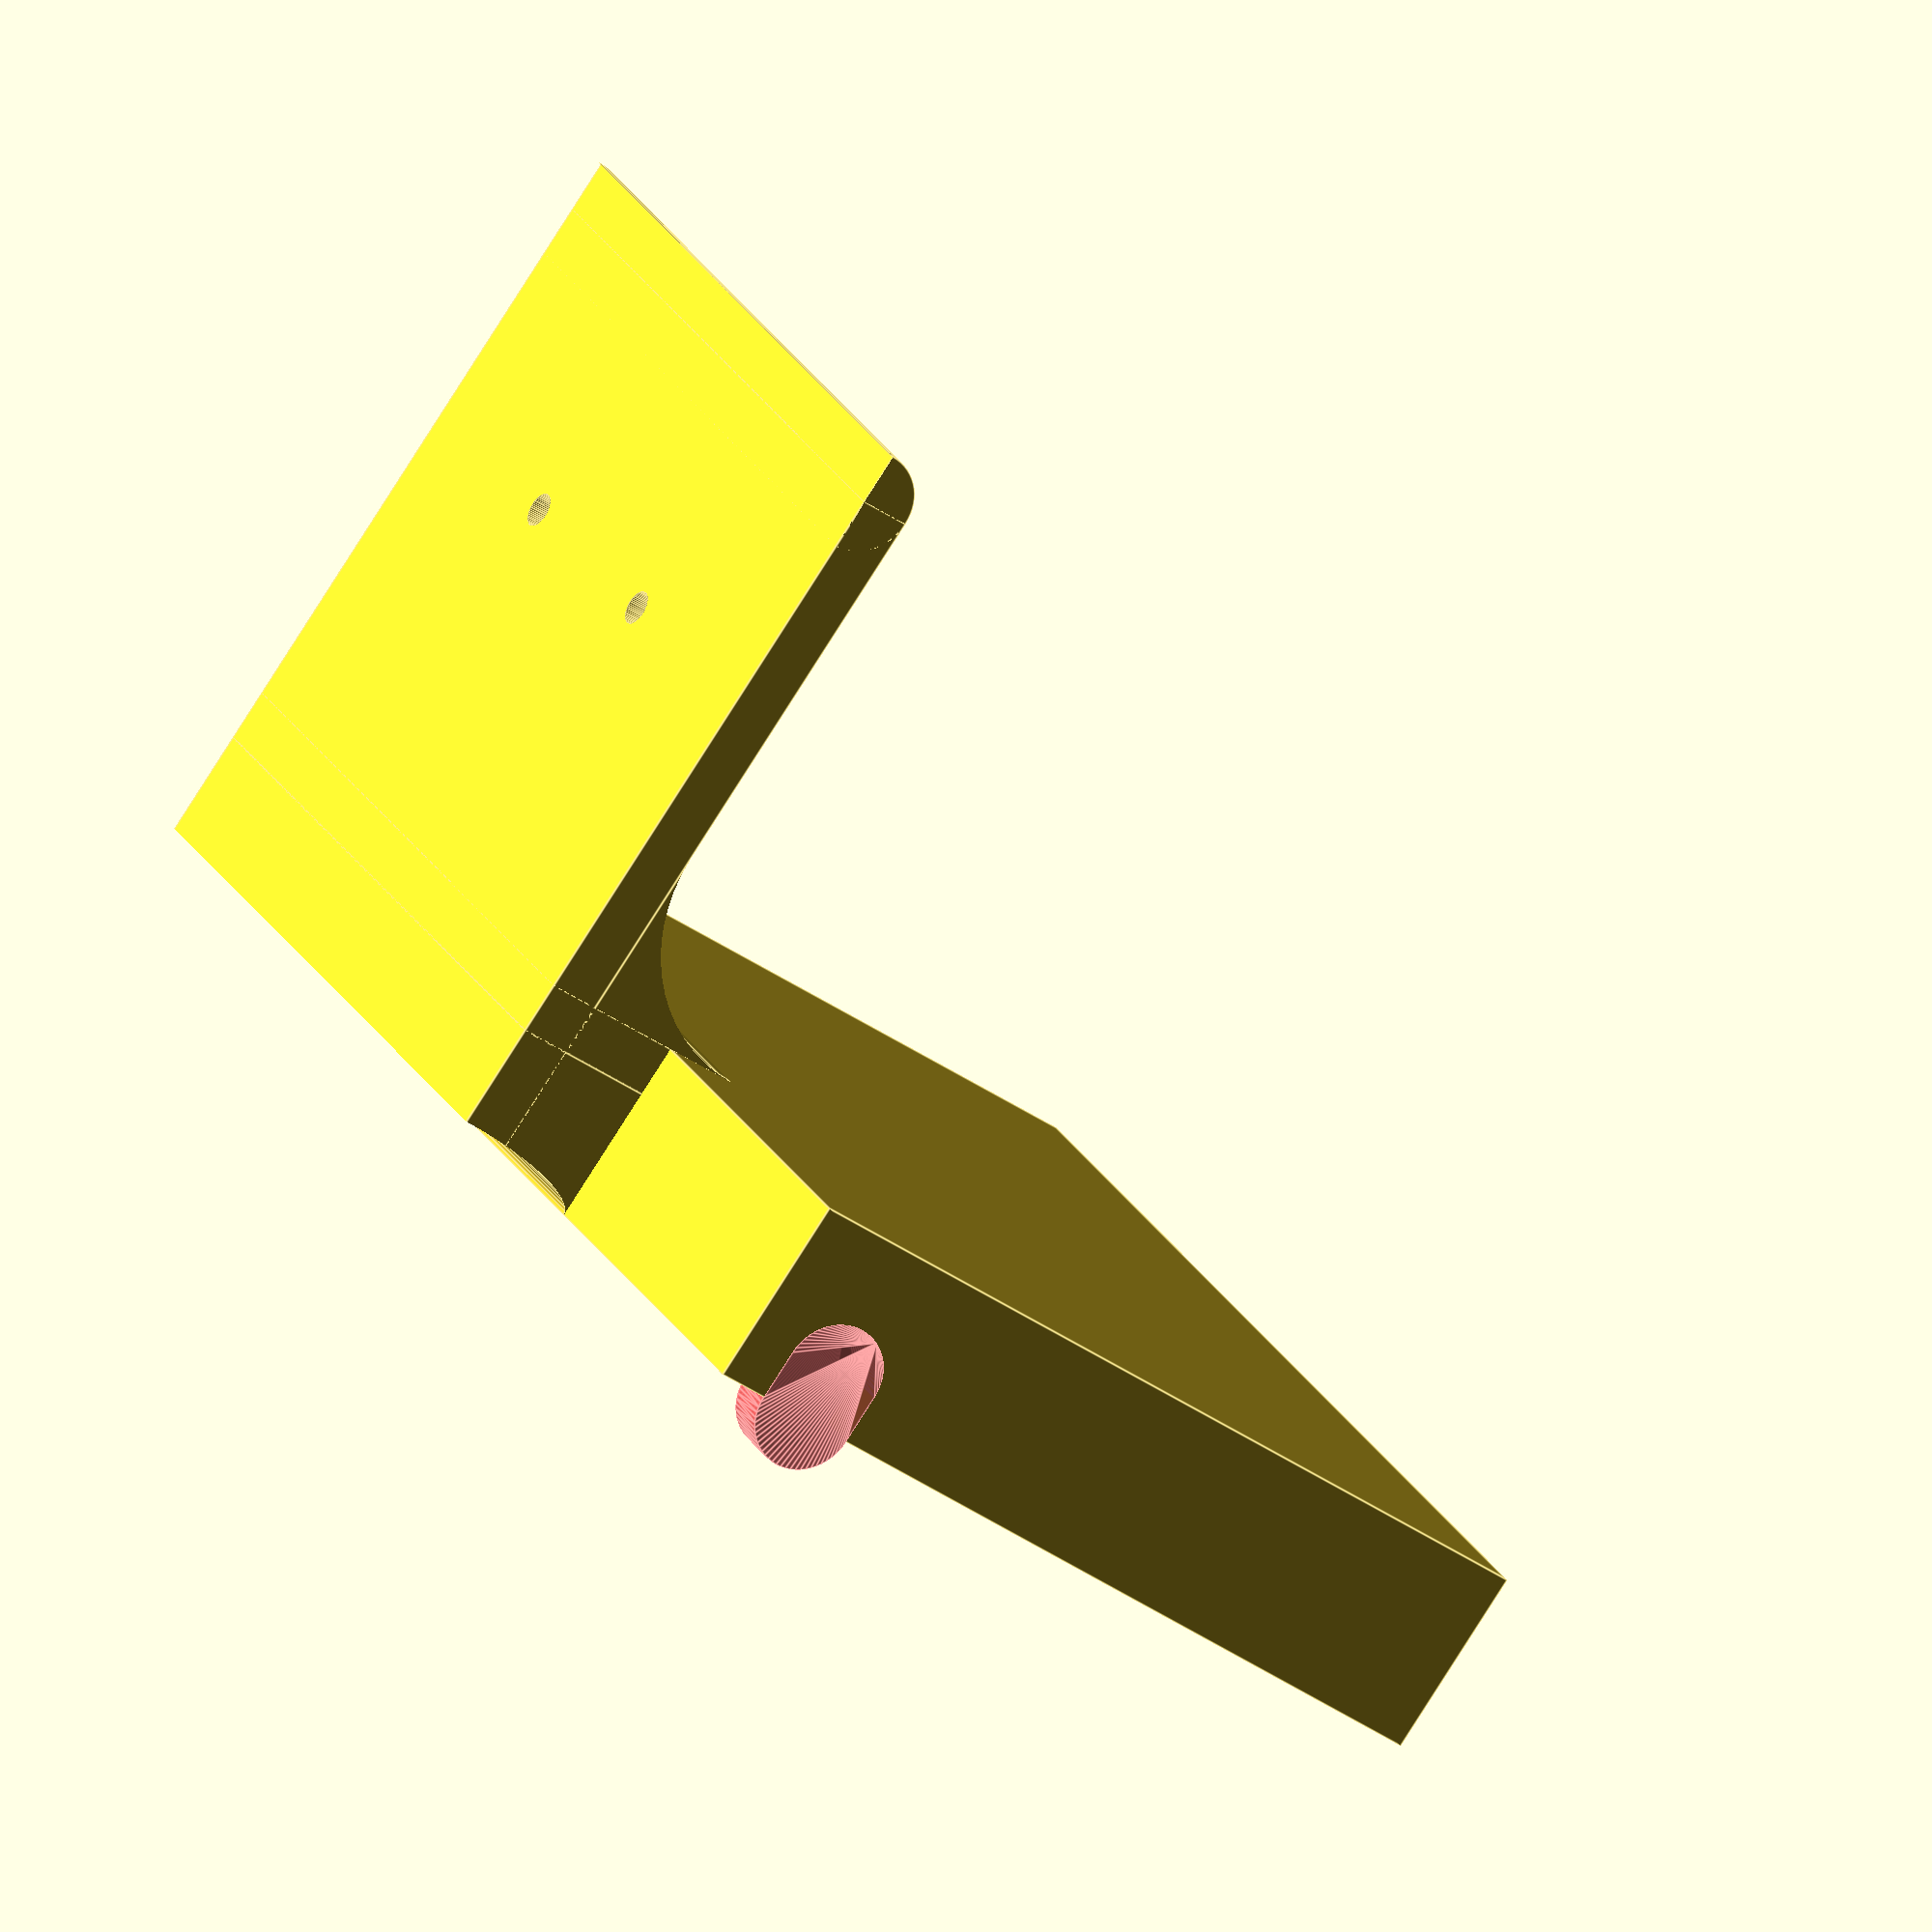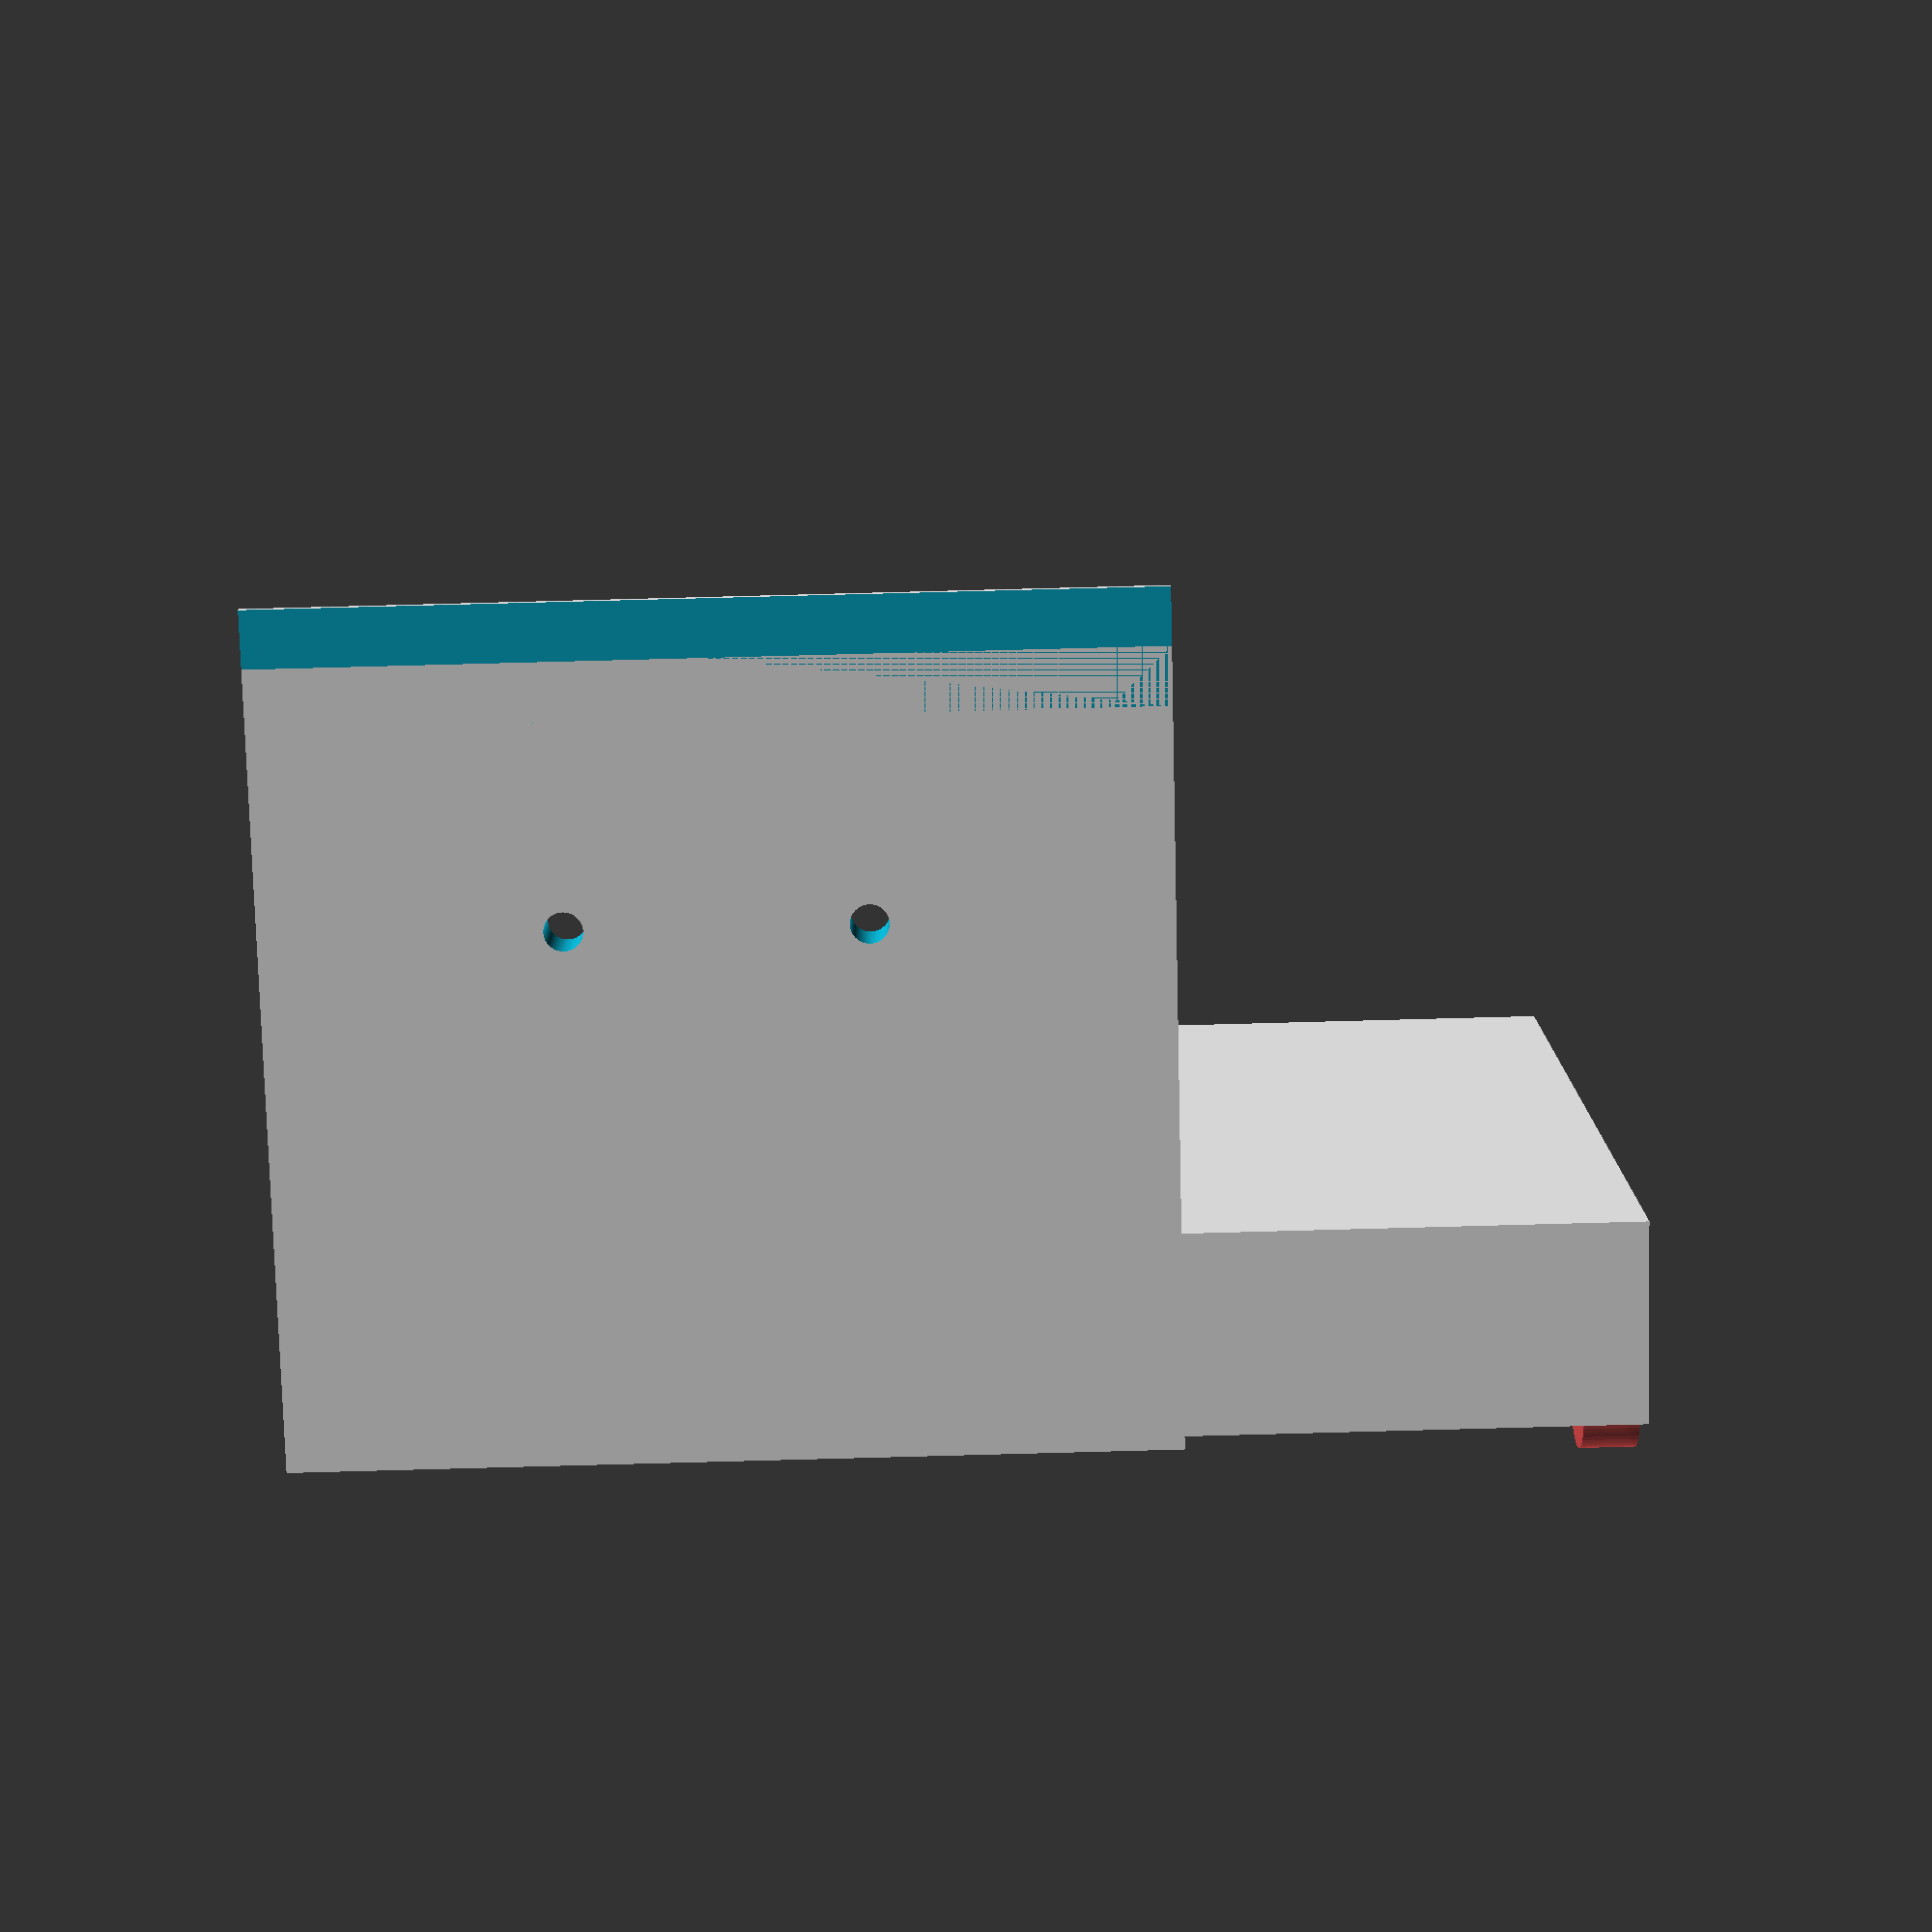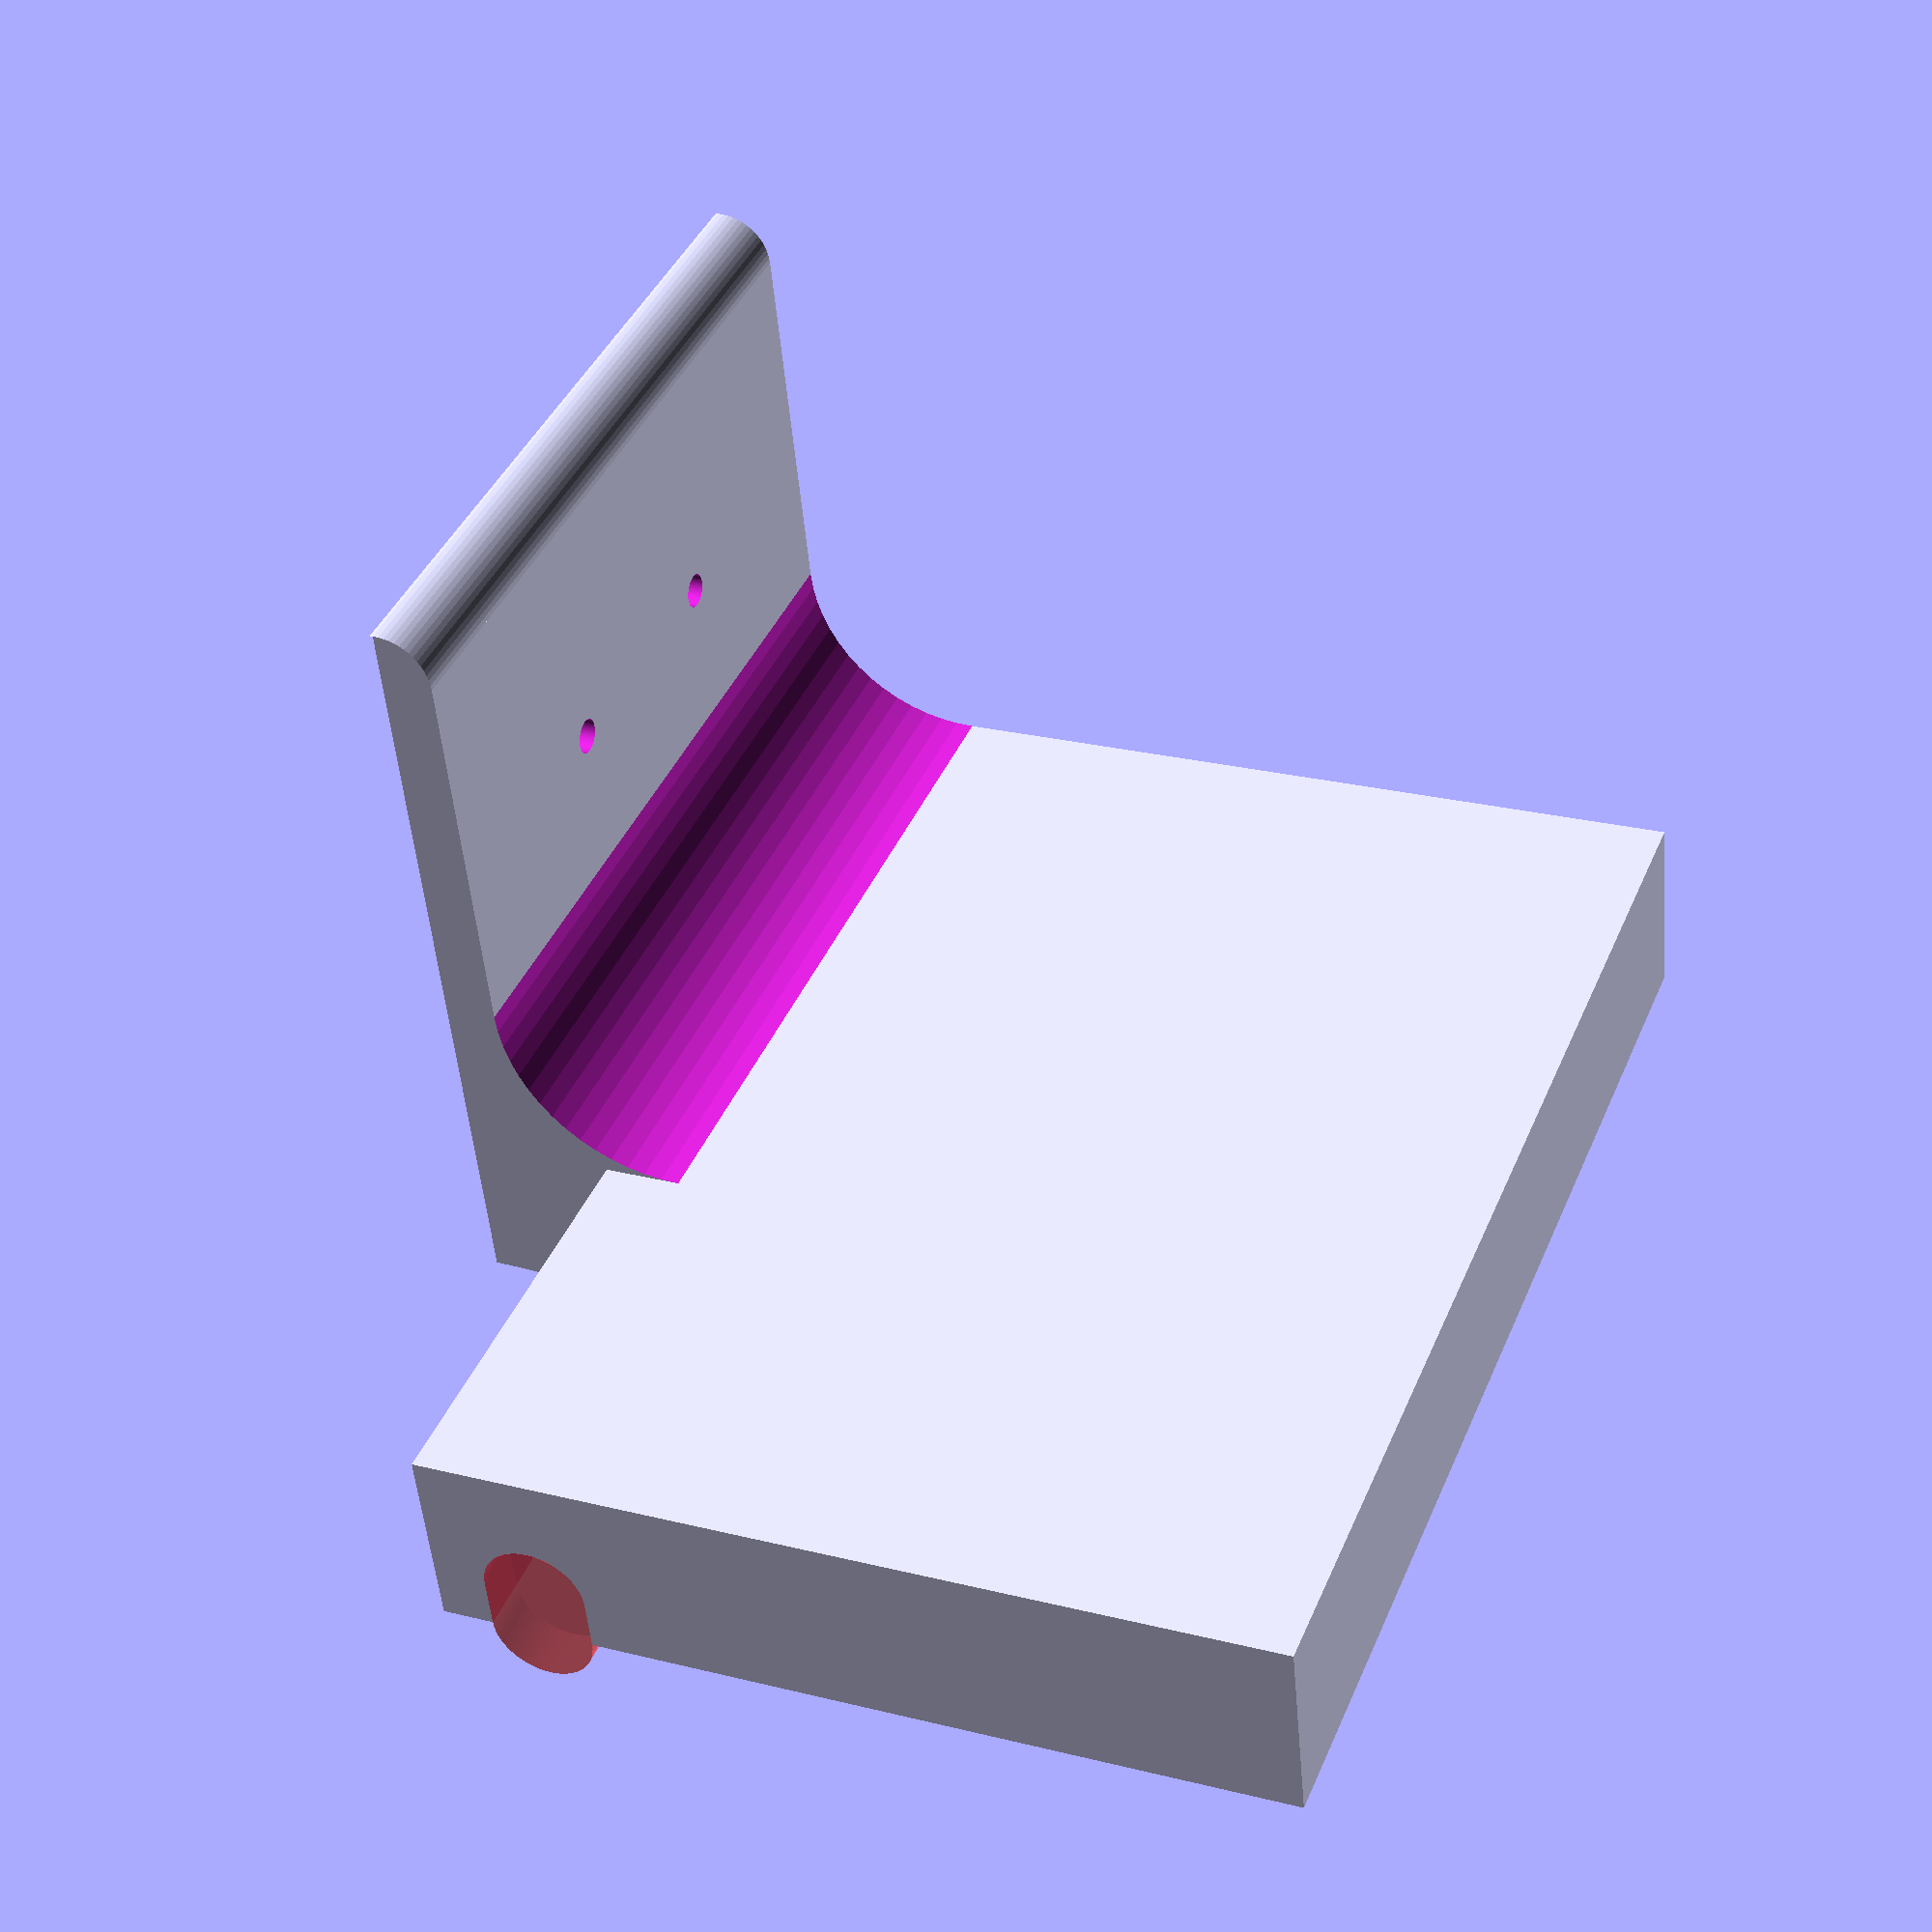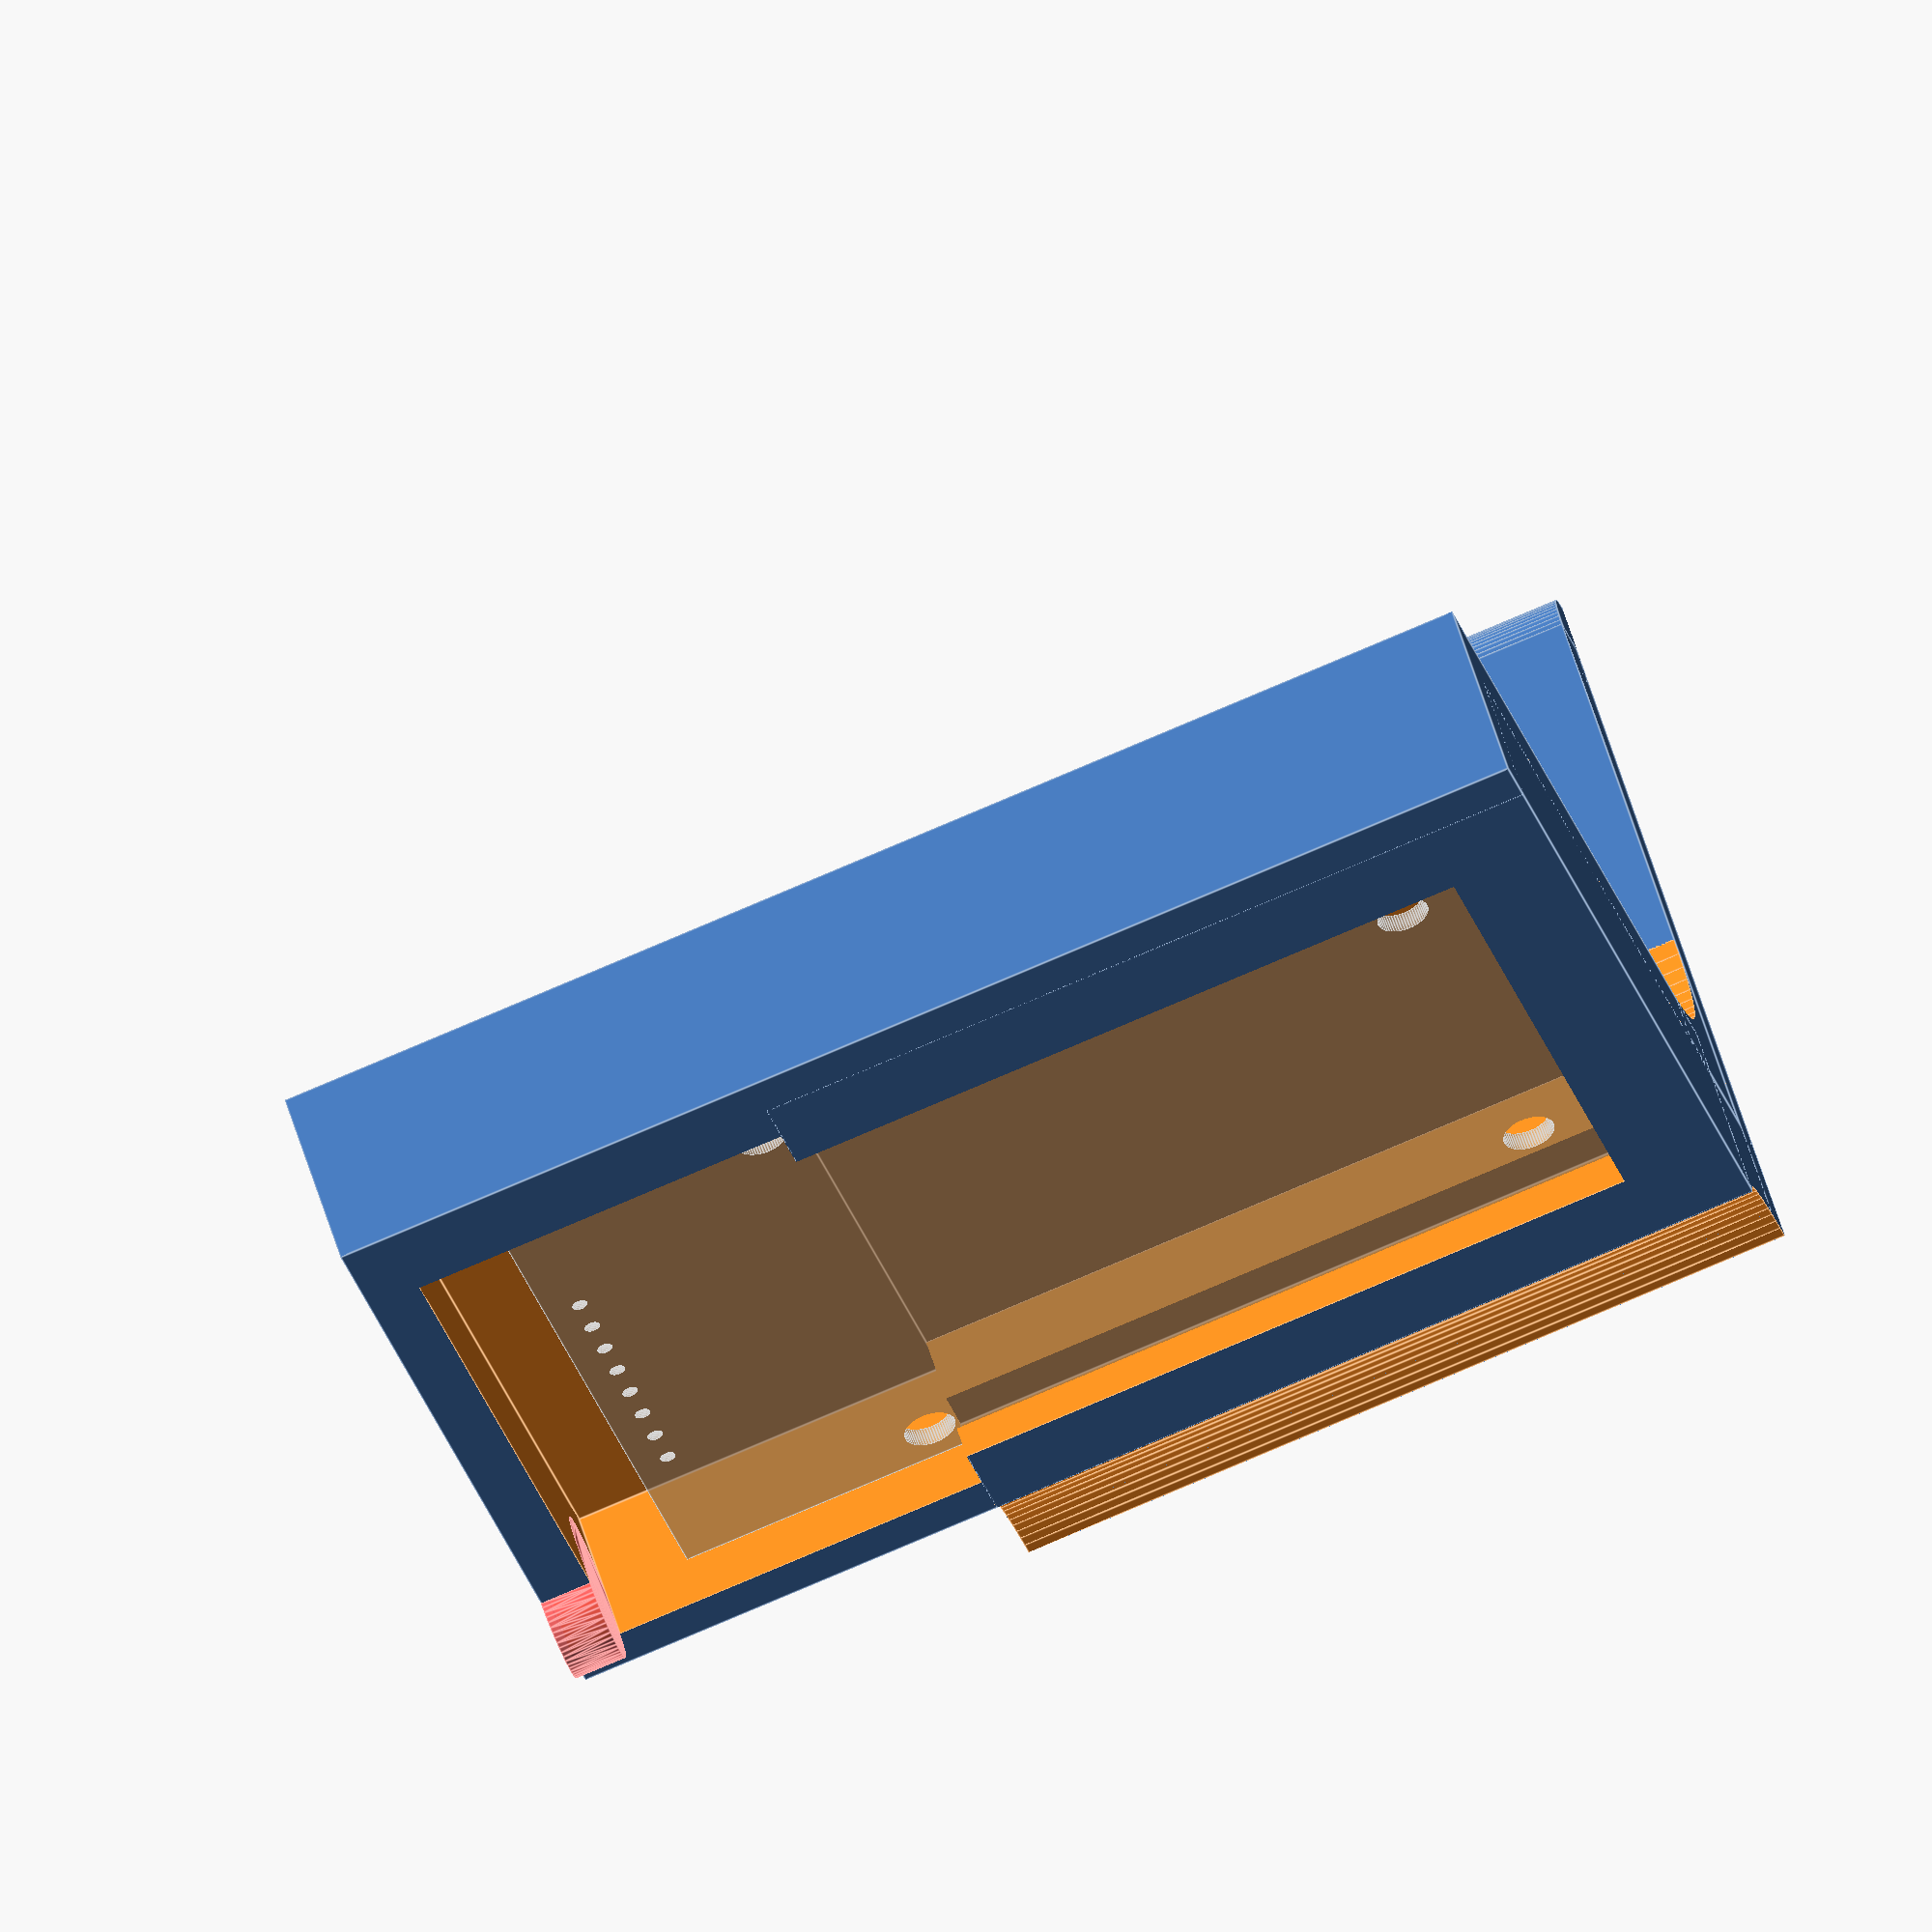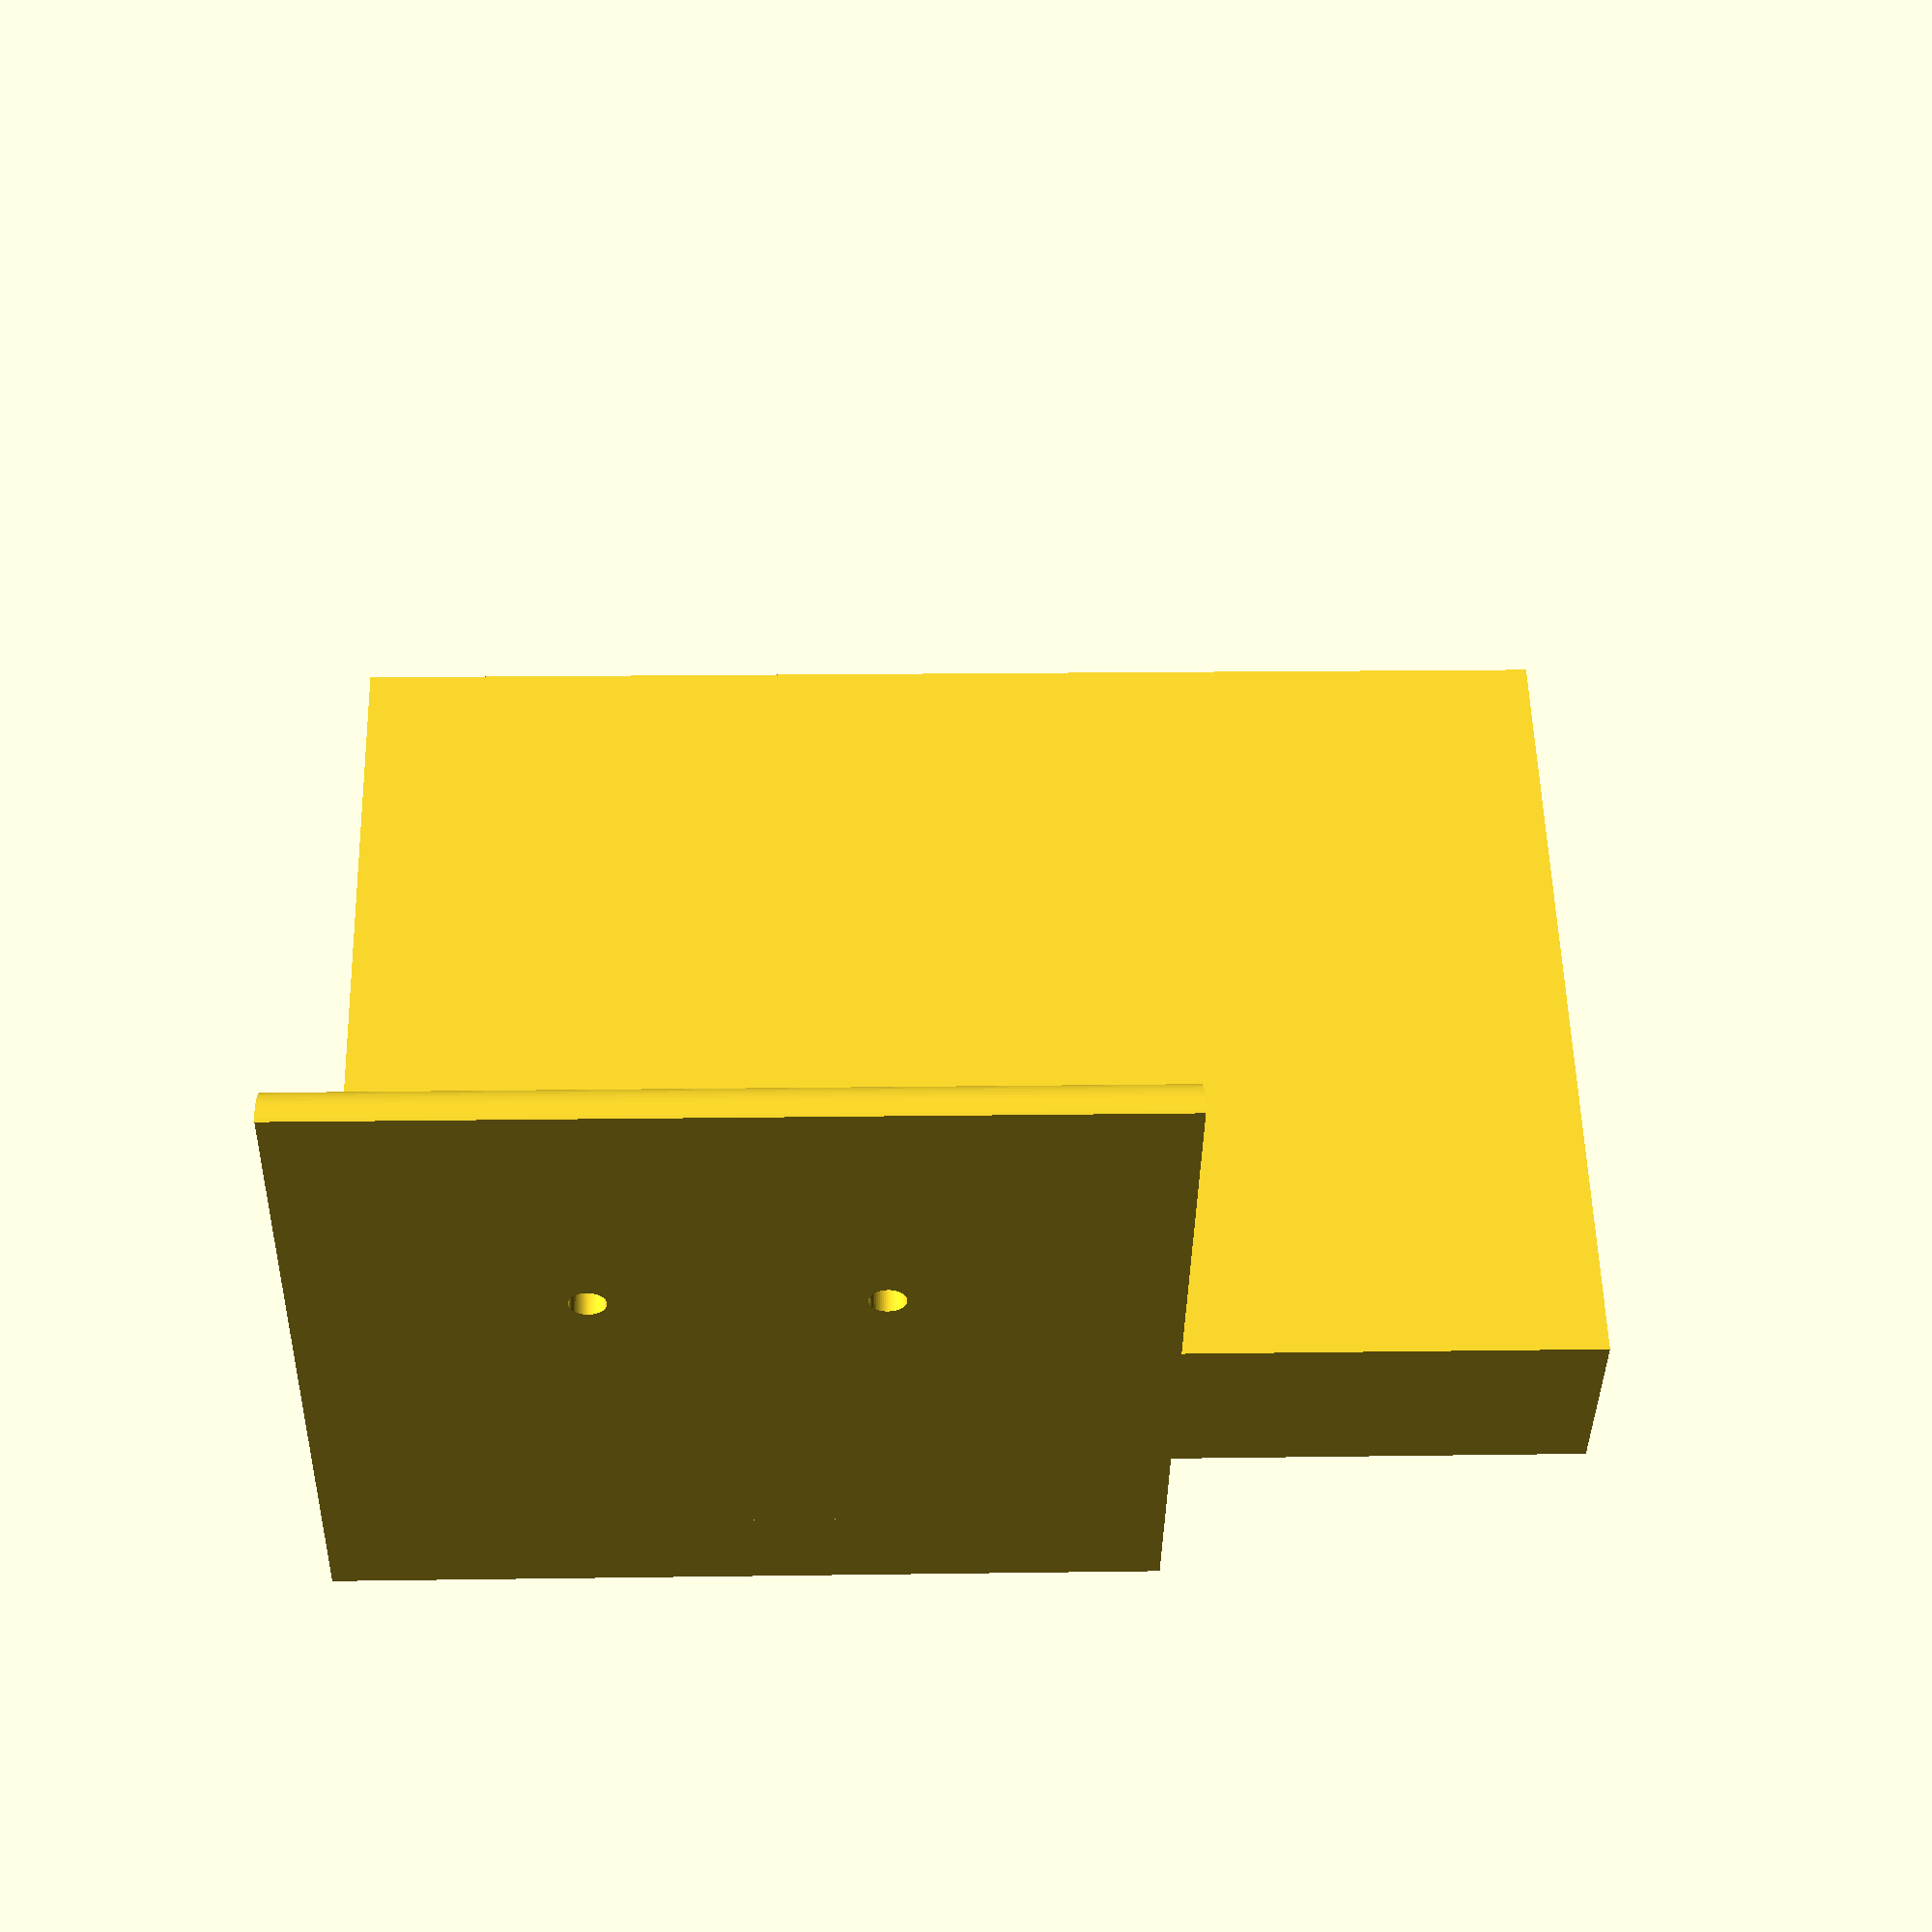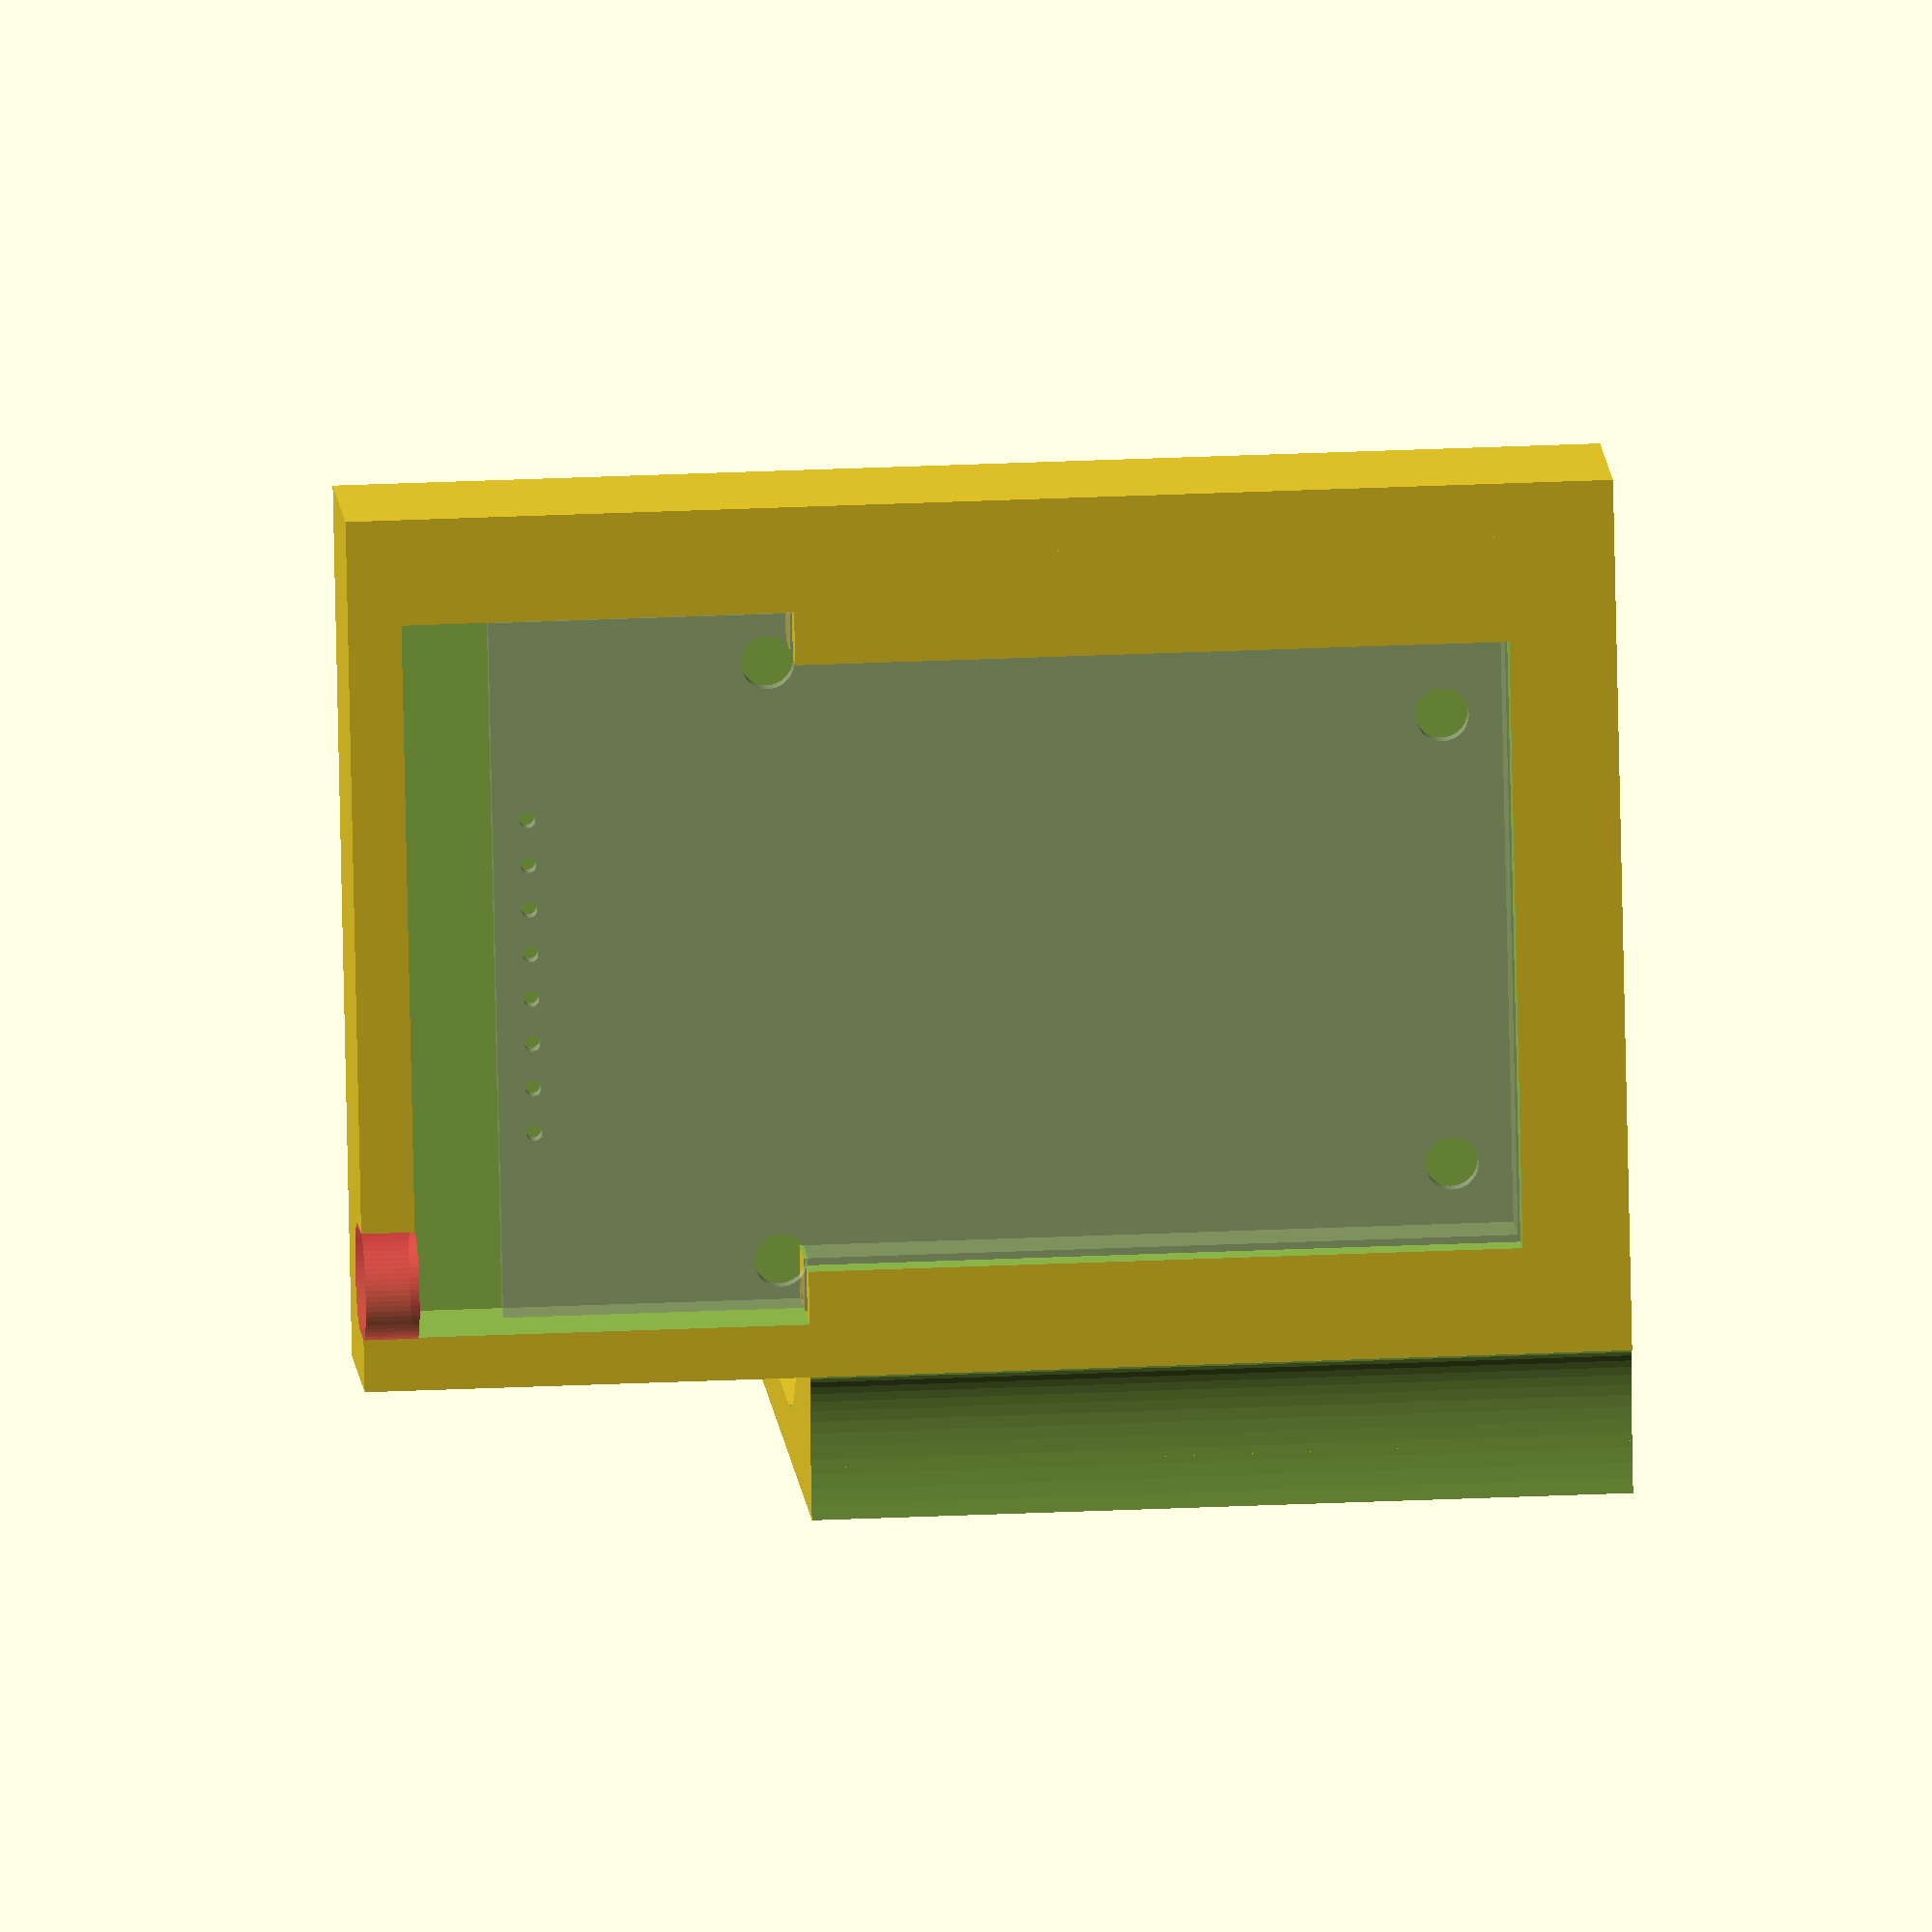
<openscad>

$fn = 60;
print = false;
show = true;
explode = false;

depth = 47.5;
corner = 8.5;
corner_b = 4;
hole = 4;
holes = [
    [9.46, 0],
    [36.58, -2]
];
glass_clearance = 2;
front_clearance = 1;
wall_width = 3;
support_height = 43;
support_clearance = 1;
inner_support_r = 10;
top_clearance = 5;
slots = 30;
slot_clearance = 1;

rfid_width = 39.5;
rfid_length = 60;
rfid_depth = 1.12;
rfid_hole = 3;
rfid_holes = [
    [rfid_width/2 + 25.5/2, 6.7],
    [rfid_width/2 - 25.5/2, 6.7],
    [rfid_width/2 + 34/2, 44.4],
    [rfid_width/2 - 34/2, 44.4]
];
rfid_pin_hole = 0.9;
rfid_pin_count = 7;
rfid_pin_xy = [10,0.7];
rfid_pin_pitch = 2.54;

cat_5_hole = 5 + slot_clearance;
rivit = 2;

module wall () {
    height = 400;
    thick = depth/2;
    length = 400;
    wthick = 5;
    difference() {
        union() {
            translate([0,-depth,-height/2]) cube([thick, depth, height]);
            translate([-length/2,0,-height/2]) cube([length,wthick,height]);
            translate([0,0,-height/2]) resize([corner_b,0,0]) cylinder(r = corner, h = height);
        }
        translate([0,-holes[0][0],holes[0][1]]) rotate([0, 90, 0]) cylinder(d = hole, h = 5, center = true);
        translate([0,-holes[1][0],holes[1][1]]) rotate([0, 90, 0]) cylinder(d = hole, h = 5, center = true);
    }
}

module rfid () {
    difference() {
        union() {
            translate ([0,-rfid_depth,0]) cube([rfid_width,rfid_depth,rfid_length]);
            translate([rfid_width-3.5,-3.5-rfid_depth,rfid_length-9.9-2.7]) cube([3.5,3.5,9.9]);
        }
        for (h = rfid_holes) {
            translate([h[0],0.01,h[1]]) rotate([90,0,0]) cylinder(d = rfid_hole, h=rfid_depth + 0.02);
        }

        translate([rfid_pin_xy[0]+rfid_pin_pitch/2,0,rfid_length-rfid_pin_xy[1]-rfid_pin_pitch/2]) {
            for (p = [0 : 1 : rfid_pin_count]) {
                translate([p * rfid_pin_pitch,0.01,0]) rotate([90,0,0]) cylinder(d = rfid_pin_hole, h=rfid_depth + 0.02);
            }
        }
    }
}

s_width = rfid_width + wall_width*2 + support_clearance + corner;
s_height = support_height + wall_width;
s_thick = glass_clearance + rfid_depth + support_clearance + front_clearance + wall_width;
module card_support() {
    translate([-s_width,-s_thick,0]) {
        difference() {
            union() {
                cube([s_width,s_thick,s_height]);
                difference() {
                    mount_length = depth-wall_width-1;
                    mount_height = s_height;
                    translate([s_width-wall_width,s_thick-mount_length,0]) cube([wall_width,mount_length,mount_height]);
                    translate([s_width-wall_width-0.01,-mount_length/2,0]) rotate([0,90,0]) {
                        translate([-mount_height/3,0,0]) cylinder(d=rivit, h=wall_width+0.02);
                        translate([-mount_height/3*2,0,0]) cylinder(d=rivit, h=wall_width+0.02);
                    }
                }
                translate([s_width,s_thick-depth+wall_width+1,0]) {
                    difference() {
                        cylinder(r=wall_width, h=s_height);
                        translate([0,-wall_width+0.01,-0.01]) cube([wall_width+0.01,wall_width*2+0.02,s_height+0.02]);
                    }
                }
                translate([s_width-inner_support_r-wall_width,-inner_support_r-wall_width,0]) cube([inner_support_r,inner_support_r+wall_width,s_height]);
            }
            translate([s_width-wall_width-inner_support_r,-inner_support_r-wall_width,-0.01]) cylinder(r = inner_support_r, h = s_height+0.02);
            translate([
                wall_width,
                s_thick-rfid_depth-support_clearance-glass_clearance,
                wall_width
            ]) {
                cube([rfid_width+support_clearance,rfid_depth + support_clearance,s_height]);
                translate([wall_width,-front_clearance-wall_width-0.01,wall_width]) {
                    cube([
                        rfid_width+support_clearance-wall_width*2,
                        s_thick+0.02,
                        s_height
                    ]);
                }
            }
            translate([s_width,s_thick,-0.01]) resize([0,corner_b,0]) cylinder(r = corner, h = s_height+0.02);
            translate([s_width,s_thick,0]) cover(true);
        }
    }
}

c_width = rfid_width + wall_width*3 + support_clearance;
t_height = rfid_length - s_height + wall_width * 2 + top_clearance;
c_clearance = 1;
c_height = t_height + s_height;
c_offset = wall_width+inner_support_r;
module cover (cutout = false) {
    slot_height = cutout ? slots + 5 : slots;
    slot_width = wall_width;
    translate([-s_width-wall_width,-s_thick-wall_width,0]) {
        difference() {
            cube([c_width,s_thick+wall_width,c_height]);
            translate([wall_width*2,wall_width+0.01,-0.01+s_height]) cube([c_width - wall_width*3, s_thick+0.01, t_height-wall_width+0.01]);
            translate([wall_width+0.01,wall_width+0.01,-0.01]) cube([c_width - wall_width+0.01, s_thick+0.01, c_height-t_height+0.01]);
            translate([c_width+corner-c_offset,-0.01,-0.01]) cube([c_offset,wall_width+0.03,s_height+0.01]);
            #translate([c_width-wall_width-cat_5_hole/2,s_thick+wall_width,c_height-wall_width-0.01]) {
                hull() {
                    cylinder(d = cat_5_hole, h=wall_width+0.02);
                    translate([0,-cat_5_hole/2,0]) cylinder(d = cat_5_hole, h=wall_width+0.02);
                }
            }
        }
        translate([c_width+corner-c_offset,wall_width/4,c_height-t_height-slot_height+0.01]) {
            translate([0,(cutout ? -slot_clearance/2 : 0),0]) cube([slot_width+(cutout ? slot_clearance/2 : 0),slot_width/2+slot_clearance,slot_height]);
            translate([slot_width/2-(cutout ? slot_clearance/2 : 0),(cutout ? -slot_clearance/2 : 0),0]) cube([slot_width/2+(cutout ? slot_clearance : 0),slot_width*1.5+(cutout ? slot_clearance : 0),slot_height]);
        }
        translate([wall_width,s_thick+wall_width-wall_width/4-s_thick/2,c_height-t_height-slot_height+0.01]) {
            translate([0,(cutout ? -slot_clearance/2 : 0),0]) cube([slot_width/2+slot_clearance,slot_width/2+(cutout ? slot_clearance: 0),slot_height]);
            //translate([slot_width/2,-slot_width+slot_width/4,0]) cube([slot_width/2,slot_width*2,slot_height]);
        }
    }
}

//if (!print && show) %wall();
card_support();
ct = print ? [0,-depth/2-s_thick,c_height] : (explode ? [0,0,60] : [0,0,0]);
cr = print ? [180,0,0] : 0;
translate(ct) rotate(cr) cover();
if (!print) %translate([-rfid_width-wall_width-support_clearance/2-corner,-glass_clearance-support_clearance/2,wall_width]) rfid();


</openscad>
<views>
elev=337.6 azim=215.0 roll=339.2 proj=o view=edges
elev=276.2 azim=251.8 roll=268.5 proj=p view=solid
elev=320.0 azim=174.5 roll=21.3 proj=p view=solid
elev=257.6 azim=45.4 roll=66.8 proj=o view=edges
elev=344.4 azim=142.6 roll=268.2 proj=p view=wireframe
elev=150.8 azim=251.4 roll=93.9 proj=o view=wireframe
</views>
